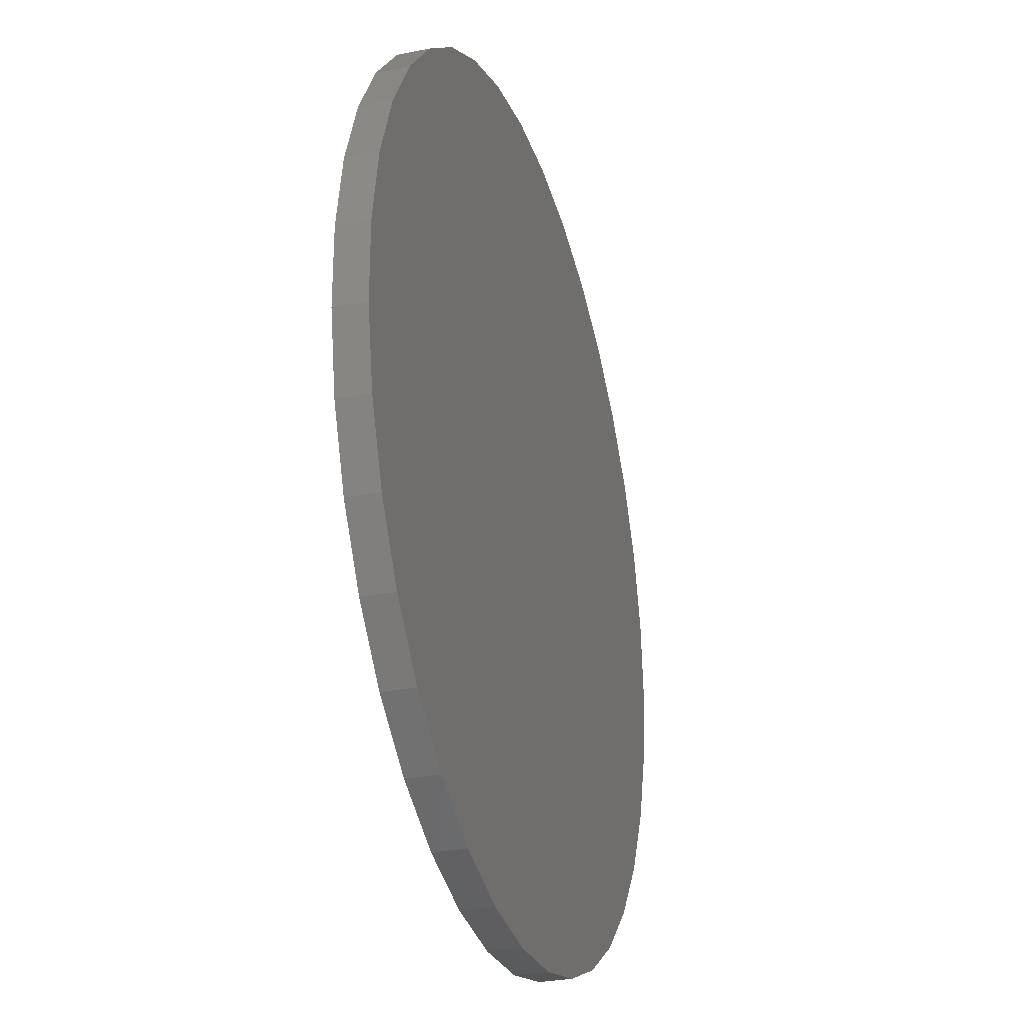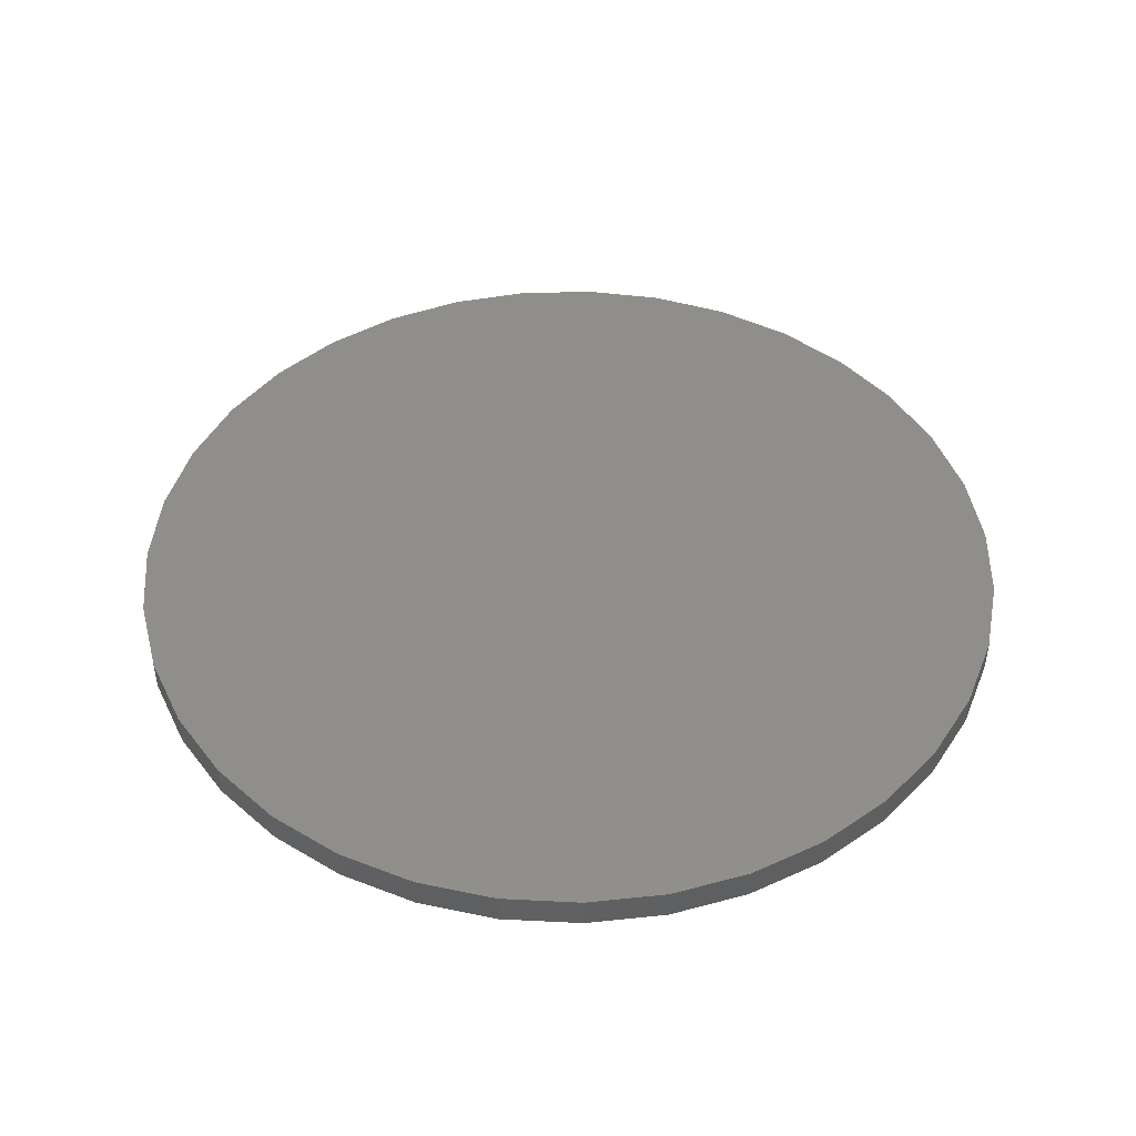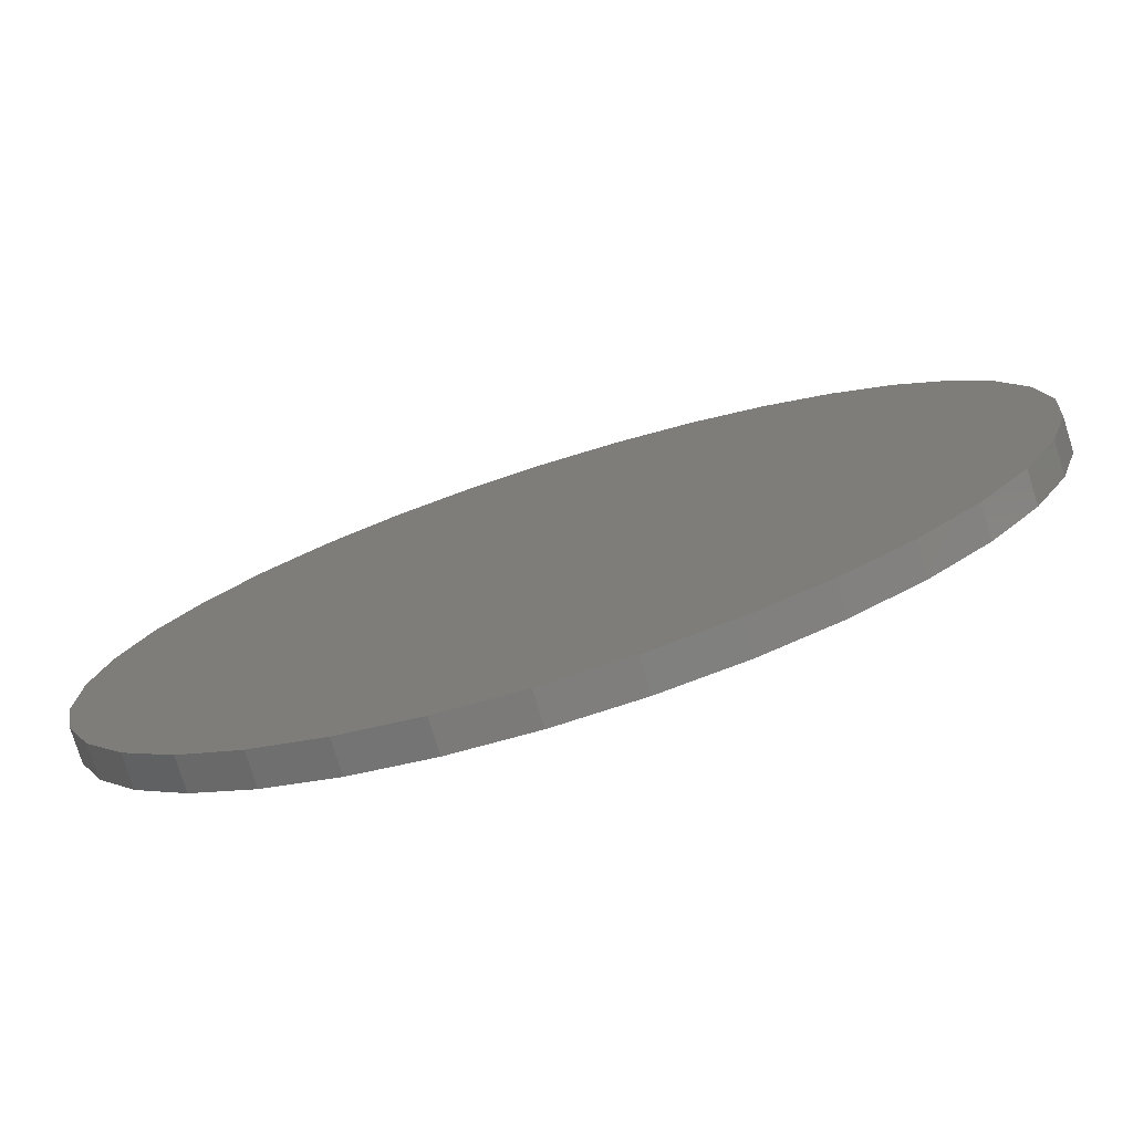
<metadata>
{"format":"stl","ext":"stl","renderer":"f3d","projection":"perspective","resolution":1024,"background":"white","views":[{"elev":-28.5,"azim":-72.9,"up":"+Y"},{"elev":45.7,"azim":-138.1,"up":"+Z"},{"elev":-77.6,"azim":17.3,"up":"+Y"}]}
</metadata>
<code>
# stl→obj: 306 verts, 608 faces
v 13.93 0 0.5
v 13.71 2.487 -0.5
v 13.71 2.487 0.5
v 13.93 0 -0.5
v 13.04 4.895 -0.5
v 13.04 4.895 0.5
v 11.96 7.145 -0.5
v 11.96 7.145 0.5
v 10.49 9.165 -0.5
v 10.49 9.165 0.5
v 8.685 10.89 -0.5
v 8.685 10.89 0.5
v 6.601 12.27 -0.5
v 6.601 12.27 0.5
v 4.305 13.25 -0.5
v 4.305 13.25 0.5
v 1.87 13.8 -0.5
v 1.87 13.8 0.5
v -0.625 13.92 -0.5
v -0.625 13.92 0.5
v -3.1 13.58 0.5
v -3.1 13.58 -0.5
v -5.475 12.81 -0.5
v -5.475 12.81 0.5
v -7.674 11.63 -0.5
v -7.674 11.63 0.5
v -9.627 10.07 -0.5
v -9.627 10.07 0.5
v -11.27 8.188 -0.5
v -11.27 8.188 0.5
v -12.55 6.044 -0.5
v -12.55 6.044 0.5
v -13.43 3.706 -0.5
v -13.43 3.706 0.5
v -13.87 1.249 -0.5
v -13.87 1.249 0.5
v -13.87 -1.249 -0.5
v -13.87 -1.249 0.5
v -13.43 -3.706 0.5
v -13.43 -3.706 -0.5
v -12.55 -6.044 0.5
v -12.55 -6.044 -0.5
v -11.27 -8.188 -0.5
v -11.27 -8.188 0.5
v -9.627 -10.07 -0.5
v -9.627 -10.07 0.5
v -7.674 -11.63 -0.5
v -7.674 -11.63 0.5
v -5.475 -12.81 -0.5
v -5.475 -12.81 0.5
v -3.1 -13.58 -0.5
v -3.1 -13.58 0.5
v -0.625 -13.92 -0.5
v -0.625 -13.92 0.5
v 1.87 -13.8 -0.5
v 1.87 -13.8 0.5
v 4.305 -13.25 0.5
v 4.305 -13.25 -0.5
v 6.601 -12.27 -0.5
v 6.601 -12.27 0.5
v 8.685 -10.89 -0.5
v 8.685 -10.89 0.5
v 10.49 -9.165 -0.5
v 10.49 -9.165 0.5
v 11.96 -7.145 -0.5
v 11.96 -7.145 0.5
v 13.04 -4.895 0.5
v 13.04 -4.895 -0.5
v 13.71 -2.487 -0.5
v 13.71 -2.487 0.5
v 3.616 12.09 -0.5
v 4.55 -9.556 -0.5
v 3.782 -11.9 -0.5
v 2.334 -10.31 -0.5
v -10.46 -5.744 -0.5
v -8.129 -5.666 -0.5
v -9.4 -7.663 -0.5
v -10.46 5.577 -0.5
v -8.011 4.849 -0.5
v -10.29 2.733 -0.5
v -12.14 3.545 -0.5
v -12.55 -1.41 -0.5
v -10.94 -1.589 -0.5
v -11.71 -3.611 -0.5
v -9.789 -3.233 -0.5
v -8.945 -0.05483 -0.5
v -11.47 0.4814 -0.5
v -12.05 -5.45 -0.5
v -4.465 -10.05 -0.5
v -2.14 -9.421 -0.5
v -2.893 -11.91 -0.5
v 3.014 8.555 -0.5
v 2.556 10.5 -0.5
v 4.537 10.15 -0.5
v 1.011 -11.93 -0.5
v 10.06 -0.2431 -0.5
v 11.99 -2.124 -0.5
v 10.18 -2.34 -0.5
v 11.98 -0.1336 -0.5
v 11.84 1.862 -0.5
v -10.39 7.639 -0.5
v 7.224 -9.176 -0.5
v 6.652 8.937 -0.5
v -2.162 9.515 -0.5
v -3.809 8.159 -0.5
v -4.336 10.97 -0.5
v -7.456 -8.632 -0.5
v 6.707 -0.2772 -0.5
v 8.35 2.311 -0.5
v -6.455 -1.634 -0.5
v -7.88 -3.012 -0.5
v 7.075 -4.741 -0.5
v 10.15 -4.402 -0.5
v 8.758 -6.906 -0.5
v 8.476 -2.441 -0.5
v -3.951 1.516 -0.5
v -0.7421 0.2665 -0.5
v -3.034 -0.893 -0.5
v -1.199 -2.93 -0.5
v -4.051 -2.775 -0.5
v 3.007 -2.918 -0.5
v 1.455 -3.095 -0.5
v 2.323 -0.5592 -0.5
v 4.829 -2.671 -0.5
v 3.037 -5.159 -0.5
v -8.752 2.507 -0.5
v -6.704 2.487 -0.5
v 6.59 6.653 -0.5
v 8.477 6.698 -0.5
v 6.531 4.341 -0.5
v 4.699 6.635 -0.5
v 5.311 -6.97 -0.5
v 2.666 4.61 -0.5
v 4.528 2.085 -0.5
v 2.146 2.07 -0.5
v 0.1391 2.877 -0.5
v 10.08 4.06 -0.5
v 10.81 6.393 -0.5
v -6.388 0.3496 -0.5
v -0.8859 -11.37 -0.5
v 0.2174 -9.657 -0.5
v -3.812 -7.6 -0.5
v -1.595 -6.241 -0.5
v -4.024 -5.106 -0.5
v 10.88 -6.503 -0.5
v 10.08 1.998 -0.5
v 6.529 2.115 -0.5
v 6.75 -2.475 -0.5
v -1.448 7.211 -0.5
v 0.4131 9.503 -0.5
v 1.328 6.814 -0.5
v 7.152 -7.02 -0.5
v 0.2856 -1.674 -0.5
v 0.9472 -7.455 -0.5
v 2.997 -8.127 -0.5
v -4.776 -0.6874 -0.5
v 4.585 -0.2284 -0.5
v 1.508 -8.918 -0.5
v 4.786 8.582 -0.5
v -0.7468 -8.188 -0.5
v 4.606 4.418 -0.5
v -8.125 9.564 -0.5
v 0.04807 5.164 -0.5
v -6.063 -4.146 -0.5
v -5.838 -6.682 -0.5
v 8.576 8.923 -0.5
v 2.927 6.654 -0.5
v 5.519 -10.68 -0.5
v 8.36 4.353 -0.5
v -6.153 -10.29 -0.5
v -5.524 -8.616 -0.5
v -2.795 -3.947 -0.5
v 1.181 12.23 -0.5
v -1.577 11.7 -0.5
v -8.668 7.7 -0.5
v -6.395 8.744 -0.5
v -5.301 6.059 -0.5
v -4.936 3.766 -0.5
v -2.501 4.416 -0.5
v 0.9665 1.163 -0.5
v -1.764 2.269 -0.5
v -3.21 6.461 -0.5
v -6.238 4.29 -0.5
v -7.094 6.838 -0.5
v -11.94 2.002 -0.5
v 0.5822 -4.986 -0.5
v 5.063 -4.885 -0.5
v 8.152 -10.1 0.5
v 5.949 -9.849 0.5
v 3.643 12.4 0.5
v 1.867 11.89 0.5
v -12.63 1.632 0.5
v -2.901 -9.408 0.5
v -1.22 -6.789 0.5
v -3.608 -7.247 0.5
v 4.463 -11.39 0.5
v 3.19 -9.509 0.5
v 7.632 -7.992 0.5
v 11.92 -3.661 0.5
v 11.41 -2.024 0.5
v 10.12 -3.707 0.5
v 5.567 -7.825 0.5
v 6.925 -5.124 0.5
v 9.477 -6.033 0.5
v -9.781 7.589 0.5
v -10.06 5.692 0.5
v -8.209 6.249 0.5
v -9.03 2.175 0.5
v -11.07 3.585 0.5
v -11 1.507 0.5
v 3.758 10.45 0.5
v 1.103 9.695 0.5
v -5.184 -9.733 0.5
v -9.719 -0.5503 0.5
v -11.31 -2.089 0.5
v -8.968 -3.867 0.5
v 5.632 10.06 0.5
v 4.657 7.85 0.5
v 6.897 9.309 0.5
v 9.399 -8.555 0.5
v -11.71 -0.15 0.5
v 12.37 0.3966 0.5
v -10.96 -7.361 0.5
v -2.429 -11.61 0.5
v -11.97 -3.817 0.5
v -8.62 -6.711 0.5
v -6.723 -5.681 0.5
v -10.39 -5.99 0.5
v -6.945 1.227 0.5
v -6.907 4.106 0.5
v -4.759 2.531 0.5
v -2.729 -4.398 0.5
v 1.079 -7.574 0.5
v 0.3345 -10.64 0.5
v 3.866 -6.125 0.5
v 2.271 -12.09 0.5
v -3.584 5.624 0.5
v -3.742 8.362 0.5
v -5.726 6.879 0.5
v 9.967 -0.2461 0.5
v 11.43 2.453 0.5
v 9.454 3.044 0.5
v 0.7823 -4.525 0.5
v 8.634 -2.609 0.5
v 6.511 -1.798 0.5
v 2.523 2.886 0.5
v 0.9085 0.3051 0.5
v 3.06 -0.07554 0.5
v -0.2474 2.614 0.5
v -5.081 -3.255 0.5
v -4.681 -0.5072 0.5
v -7.022 -1.323 0.5
v -2.326 0.6912 0.5
v -5.519 9.931 0.5
v -7.74 8.787 0.5
v 3.276 -3.247 0.5
v 4.647 -0.9379 0.5
v 5.784 1.304 0.5
v 7.343 2.976 0.5
v 8.164 5.326 0.5
v 5.406 4.539 0.5
v -3.644 10.98 0.5
v -1.64 9.665 0.5
v -0.4157 12.01 0.5
v -0.4447 7.836 0.5
v 1.724 7.089 0.5
v -0.8999 5.419 0.5
v 2.263 -5.371 0.5
v -5.85 0.4172 0.5
v -2.478 3.452 0.5
v -9.037 4.438 0.5
v -1.027 -9.206 0.5
v 3.008 5.379 0.5
v -5.244 4.785 0.5
v -0.8324 -4.386 0.5
v -0.7736 -1.937 0.5
v 10.5 5.378 0.5
v 2.835 8.664 0.5
v -8.177 0.3174 0.5
v -3.118 -1.881 0.5
v -2.062 7.381 0.5
v 6.867 6.987 0.5
v -10.68 -3.971 0.5
v -3.941 -10.94 0.5
v 7.859 0.7291 0.5
v 4.223 1.868 0.5
v 1.222 4.677 0.5
v 8.798 -4.405 0.5
v 10.02 -2.076 0.5
v 12.64 2.558 0.5
v 1.451 -1.896 0.5
v 5.097 -3.758 0.5
v 11.31 -5.066 0.5
v -9.516 -8.083 0.5
v 9.211 7.909 0.5
v -5.562 -7.396 0.5
v -7.404 -8.463 0.5
v -2.2 11.56 0.5
v -6.887 -3.531 0.5
v 11.11 3.942 0.5
v -0.6009 0.4748 0.5
v -4.679 -5.629 0.5
v 8.243 -0.981 0.5
v 4.388 0.5383 0.5
v 4.883 -2.435 0.5
v -8.555 -9.56 0.5
f 1 2 3
f 1 4 2
f 2 5 6
f 2 6 3
f 5 7 6
f 6 7 8
f 7 9 10
f 7 10 8
f 9 11 10
f 10 11 12
f 11 13 12
f 12 13 14
f 13 15 14
f 14 15 16
f 15 17 18
f 15 18 16
f 18 17 19
f 18 19 20
f 20 19 21
f 19 22 21
f 21 22 23
f 21 23 24
f 24 23 25
f 24 25 26
f 25 27 28
f 25 28 26
f 27 29 28
f 28 29 30
f 30 29 31
f 30 31 32
f 31 33 34
f 31 34 32
f 33 35 36
f 33 36 34
f 36 35 37
f 36 37 38
f 38 37 39
f 37 40 39
f 39 40 41
f 40 42 41
f 42 43 41
f 41 43 44
f 44 43 45
f 44 45 46
f 45 47 48
f 45 48 46
f 48 47 49
f 48 49 50
f 49 51 52
f 49 52 50
f 52 51 53
f 52 53 54
f 53 55 54
f 54 55 56
f 56 55 57
f 55 58 57
f 58 59 60
f 58 60 57
f 59 61 60
f 60 61 62
f 61 63 64
f 61 64 62
f 64 63 65
f 64 65 66
f 66 65 67
f 65 68 67
f 67 68 69
f 67 69 70
f 69 4 1
f 69 1 70
f 71 15 13
f 17 15 71
f 72 73 74
f 75 76 77
f 78 79 80
f 78 80 81
f 82 83 84
f 85 76 75
f 85 83 86
f 87 80 86
f 86 83 87
f 88 75 43
f 84 75 88
f 89 90 91
f 92 93 94
f 95 55 53
f 95 74 73
f 73 55 95
f 96 97 98
f 99 100 4
f 99 97 96
f 96 100 99
f 4 97 99
f 82 37 35
f 82 84 40
f 40 37 82
f 35 33 81
f 81 33 31
f 77 45 43
f 73 58 55
f 59 58 73
f 101 29 27
f 31 29 101
f 88 42 40
f 40 84 88
f 43 42 88
f 4 69 97
f 97 69 68
f 91 51 49
f 49 89 91
f 53 51 91
f 102 61 59
f 63 61 102
f 13 11 103
f 13 103 94
f 104 105 106
f 107 77 76
f 96 108 109
f 86 110 111
f 76 85 111
f 111 85 86
f 112 113 114
f 63 102 114
f 115 113 112
f 115 108 96
f 116 117 118
f 119 120 118
f 118 117 119
f 121 122 123
f 121 124 125
f 125 122 121
f 123 124 121
f 86 80 126
f 79 127 126
f 126 80 79
f 126 127 86
f 128 129 130
f 128 131 103
f 103 129 128
f 130 131 128
f 132 102 72
f 133 134 135
f 135 136 133
f 135 134 123
f 137 129 138
f 138 129 9
f 139 110 86
f 139 127 116
f 86 127 139
f 53 91 140
f 90 141 140
f 140 91 90
f 142 143 90
f 144 143 142
f 145 114 113
f 63 114 145
f 146 100 96
f 146 109 137
f 137 100 146
f 96 109 146
f 147 134 130
f 147 109 108
f 108 134 147
f 130 109 147
f 112 124 148
f 108 115 148
f 148 124 108
f 148 115 112
f 149 150 151
f 151 150 92
f 112 114 152
f 102 132 152
f 152 114 102
f 152 132 112
f 153 117 123
f 153 122 119
f 119 117 153
f 123 122 153
f 154 125 155
f 72 74 155
f 110 139 156
f 156 120 110
f 156 139 116
f 157 124 123
f 157 134 108
f 108 124 157
f 123 134 157
f 158 141 154
f 158 155 74
f 74 141 158
f 154 155 158
f 92 94 159
f 103 131 159
f 159 94 103
f 159 131 92
f 154 141 160
f 90 143 160
f 160 141 90
f 160 143 154
f 130 134 161
f 133 131 161
f 161 134 133
f 161 131 130
f 162 27 25
f 163 151 133
f 133 136 163
f 149 151 163
f 164 165 76
f 144 165 164
f 166 11 9
f 166 129 103
f 103 11 166
f 9 129 166
f 92 131 167
f 133 151 167
f 167 131 133
f 167 151 92
f 59 73 168
f 72 102 168
f 168 73 72
f 168 102 59
f 130 129 169
f 137 109 169
f 169 129 137
f 169 109 130
f 170 107 171
f 47 107 170
f 144 120 172
f 119 143 172
f 172 120 119
f 172 143 144
f 71 93 173
f 19 17 173
f 71 173 17
f 22 19 174
f 174 19 173
f 98 115 96
f 113 115 98
f 95 141 74
f 31 78 81
f 101 78 31
f 170 49 47
f 170 171 89
f 89 49 170
f 84 85 75
f 83 85 84
f 150 93 92
f 150 104 174
f 173 150 174
f 93 150 173
f 100 2 4
f 5 2 100
f 175 79 78
f 101 175 78
f 27 175 101
f 175 27 162
f 9 7 138
f 138 7 5
f 77 43 75
f 144 142 165
f 89 171 142
f 142 90 89
f 165 142 171
f 145 65 63
f 68 65 145
f 68 113 97
f 145 113 68
f 98 97 113
f 100 137 5
f 5 137 138
f 176 105 177
f 178 179 116
f 177 179 178
f 116 127 178
f 123 117 180
f 136 135 180
f 180 117 136
f 180 135 123
f 181 117 116
f 181 179 136
f 136 117 181
f 116 179 181
f 182 105 149
f 182 179 177
f 177 105 182
f 149 179 182
f 183 79 177
f 183 178 127
f 127 79 183
f 177 178 183
f 177 79 184
f 175 176 184
f 184 79 175
f 184 176 177
f 35 81 185
f 80 87 185
f 185 81 80
f 185 87 35
f 186 125 154
f 122 125 186
f 25 176 162
f 162 176 175
f 87 82 35
f 83 82 87
f 25 23 106
f 76 111 164
f 164 111 110
f 94 71 13
f 93 71 94
f 165 107 76
f 171 107 165
f 106 176 25
f 105 176 106
f 116 118 156
f 156 118 120
f 140 95 53
f 141 95 140
f 174 104 106
f 106 22 174
f 106 23 22
f 154 143 186
f 186 143 119
f 119 122 186
f 164 120 144
f 110 120 164
f 47 45 107
f 107 45 77
f 155 132 72
f 125 132 155
f 163 179 149
f 136 179 163
f 187 124 112
f 187 132 125
f 125 124 187
f 112 132 187
f 149 105 104
f 104 150 149
f 188 60 62
f 60 188 189
f 190 14 16
f 190 18 191
f 18 190 16
f 192 34 36
f 38 192 36
f 193 194 195
f 196 189 197
f 198 189 188
f 199 200 201
f 202 189 198
f 189 202 197
f 203 202 198
f 204 203 198
f 205 206 207
f 206 205 32
f 208 209 210
f 32 209 206
f 211 191 212
f 213 48 50
f 213 193 195
f 214 215 216
f 214 208 210
f 217 14 211
f 217 218 219
f 218 217 211
f 14 217 219
f 188 220 198
f 215 221 38
f 14 219 12
f 221 192 38
f 192 221 210
f 70 199 67
f 3 222 1
f 222 70 1
f 220 62 64
f 62 220 188
f 66 220 64
f 14 190 211
f 190 191 211
f 205 28 30
f 32 205 30
f 223 41 44
f 60 196 57
f 224 50 52
f 54 224 52
f 38 225 215
f 225 38 39
f 41 225 39
f 216 226 227
f 226 216 228
f 229 230 208
f 230 229 231
f 232 195 194
f 233 234 197
f 54 234 224
f 235 233 197
f 236 197 234
f 197 236 196
f 54 236 234
f 237 238 239
f 240 241 242
f 233 243 194
f 203 244 245
f 246 247 248
f 247 246 249
f 250 251 252
f 231 251 253
f 239 254 255
f 254 239 238
f 256 257 248
f 258 257 245
f 259 260 261
f 260 259 242
f 258 259 261
f 262 21 24
f 262 238 263
f 212 264 263
f 212 265 266
f 265 212 263
f 265 267 266
f 268 233 235
f 268 256 243
f 256 268 235
f 233 268 243
f 269 231 229
f 269 252 251
f 252 269 229
f 231 269 251
f 231 270 237
f 270 267 237
f 271 208 230
f 271 207 206
f 207 271 230
f 272 224 234
f 224 272 193
f 233 272 234
f 218 273 261
f 273 246 261
f 273 218 266
f 231 274 230
f 239 274 237
f 274 239 230
f 274 231 237
f 275 276 232
f 275 194 243
f 194 275 232
f 276 275 243
f 277 260 242
f 278 218 211
f 278 212 266
f 212 278 211
f 218 278 266
f 208 279 229
f 279 252 229
f 280 253 251
f 253 280 276
f 250 280 251
f 281 238 237
f 238 281 263
f 267 281 237
f 260 282 261
f 282 218 261
f 215 283 216
f 228 283 225
f 283 228 216
f 283 215 225
f 50 284 213
f 193 284 224
f 284 193 213
f 284 50 224
f 285 240 242
f 285 258 245
f 246 286 261
f 286 246 248
f 286 258 261
f 287 267 249
f 246 287 249
f 267 287 266
f 288 203 204
f 288 201 244
f 201 288 204
f 203 288 244
f 240 289 200
f 201 289 244
f 289 201 200
f 289 240 244
f 6 290 3
f 290 6 241
f 256 291 243
f 291 256 248
f 291 276 243
f 292 203 245
f 292 256 235
f 203 292 235
f 293 201 204
f 201 293 199
f 66 293 204
f 44 294 223
f 294 44 46
f 41 223 228
f 225 41 228
f 254 24 26
f 255 254 26
f 24 254 262
f 254 238 262
f 293 66 67
f 199 293 67
f 277 6 8
f 277 295 260
f 295 277 8
f 193 272 194
f 272 233 194
f 295 8 10
f 12 295 10
f 219 295 12
f 221 215 214
f 210 221 214
f 213 195 296
f 279 208 214
f 214 216 252
f 252 279 214
f 208 271 209
f 271 206 209
f 199 70 200
f 70 222 200
f 209 32 34
f 209 192 210
f 192 209 34
f 218 282 219
f 282 295 219
f 295 282 260
f 267 270 249
f 270 253 249
f 253 270 231
f 202 203 235
f 197 202 235
f 21 264 20
f 191 264 212
f 18 264 191
f 264 18 20
f 207 230 239
f 255 207 239
f 297 227 226
f 227 297 296
f 298 21 262
f 298 263 264
f 263 298 262
f 21 298 264
f 299 252 216
f 299 227 250
f 227 299 216
f 252 299 250
f 6 300 241
f 242 300 277
f 300 242 241
f 300 6 277
f 276 301 253
f 249 301 247
f 301 249 253
f 301 276 247
f 302 250 227
f 296 302 227
f 240 303 244
f 245 303 285
f 303 245 244
f 303 240 285
f 258 304 257
f 248 304 286
f 304 248 257
f 304 258 286
f 256 305 257
f 245 305 292
f 305 245 257
f 305 256 292
f 228 294 226
f 294 228 223
f 297 226 294
f 250 302 232
f 302 195 232
f 195 302 296
f 297 48 213
f 296 297 213
f 281 267 265
f 263 281 265
f 236 54 56
f 236 57 196
f 57 236 56
f 220 66 204
f 198 220 204
f 259 258 285
f 242 259 285
f 255 26 28
f 255 205 207
f 205 255 28
f 200 222 240
f 290 222 3
f 241 240 222
f 222 290 241
f 287 246 273
f 266 287 273
f 48 306 46
f 294 306 297
f 306 294 46
f 306 48 297
f 189 196 60
f 276 291 247
f 291 248 247
f 276 280 232
f 280 250 232

</code>
